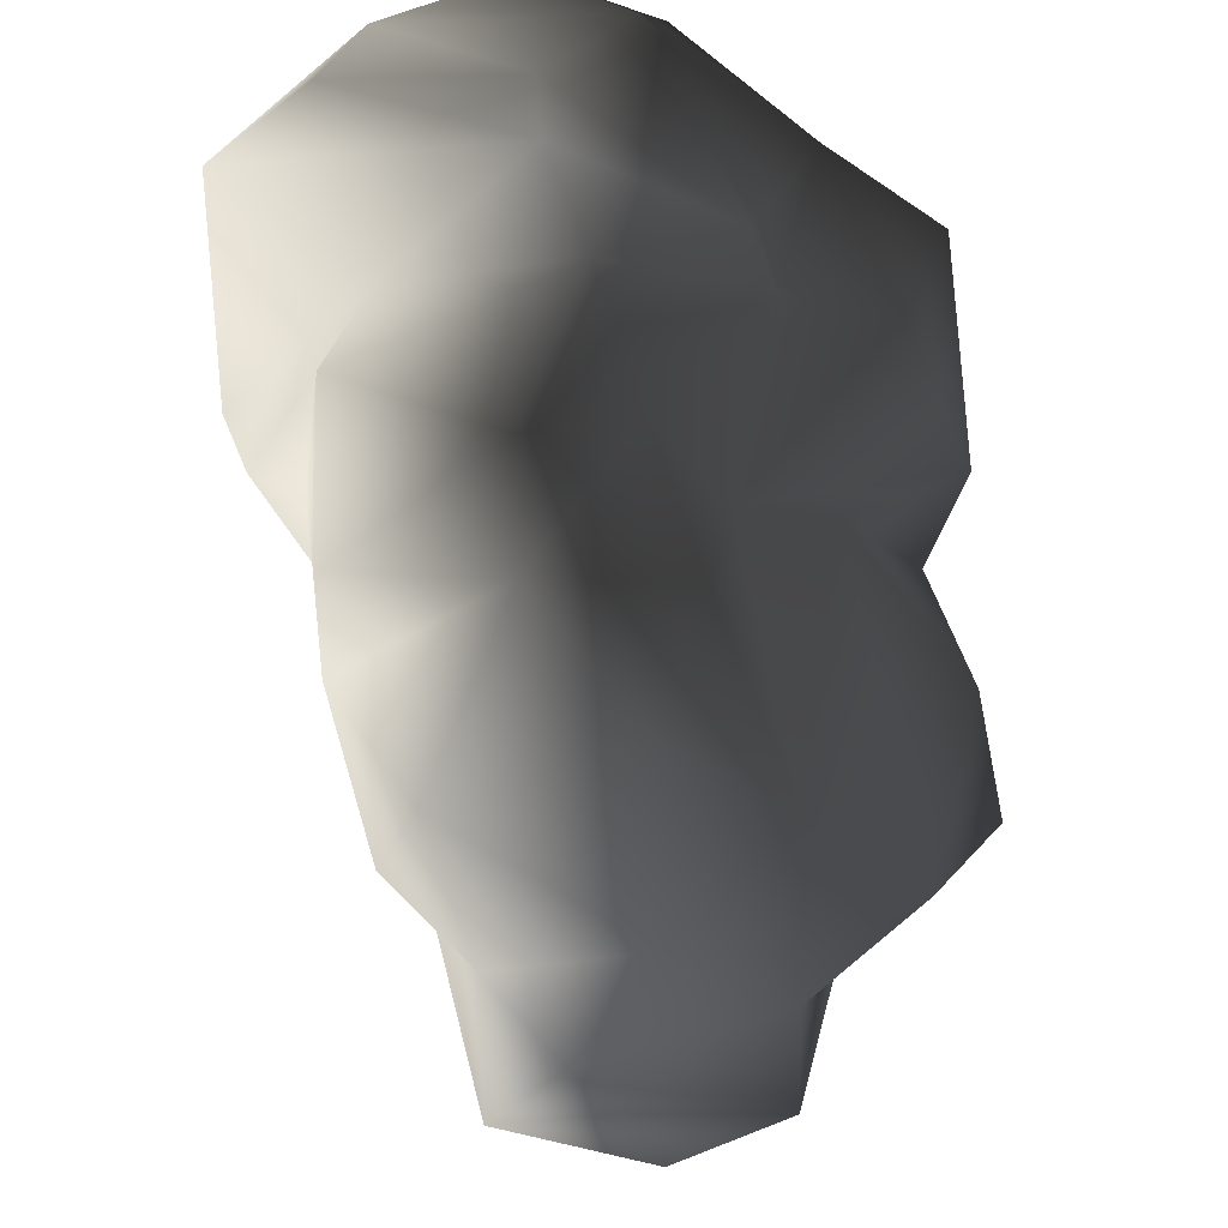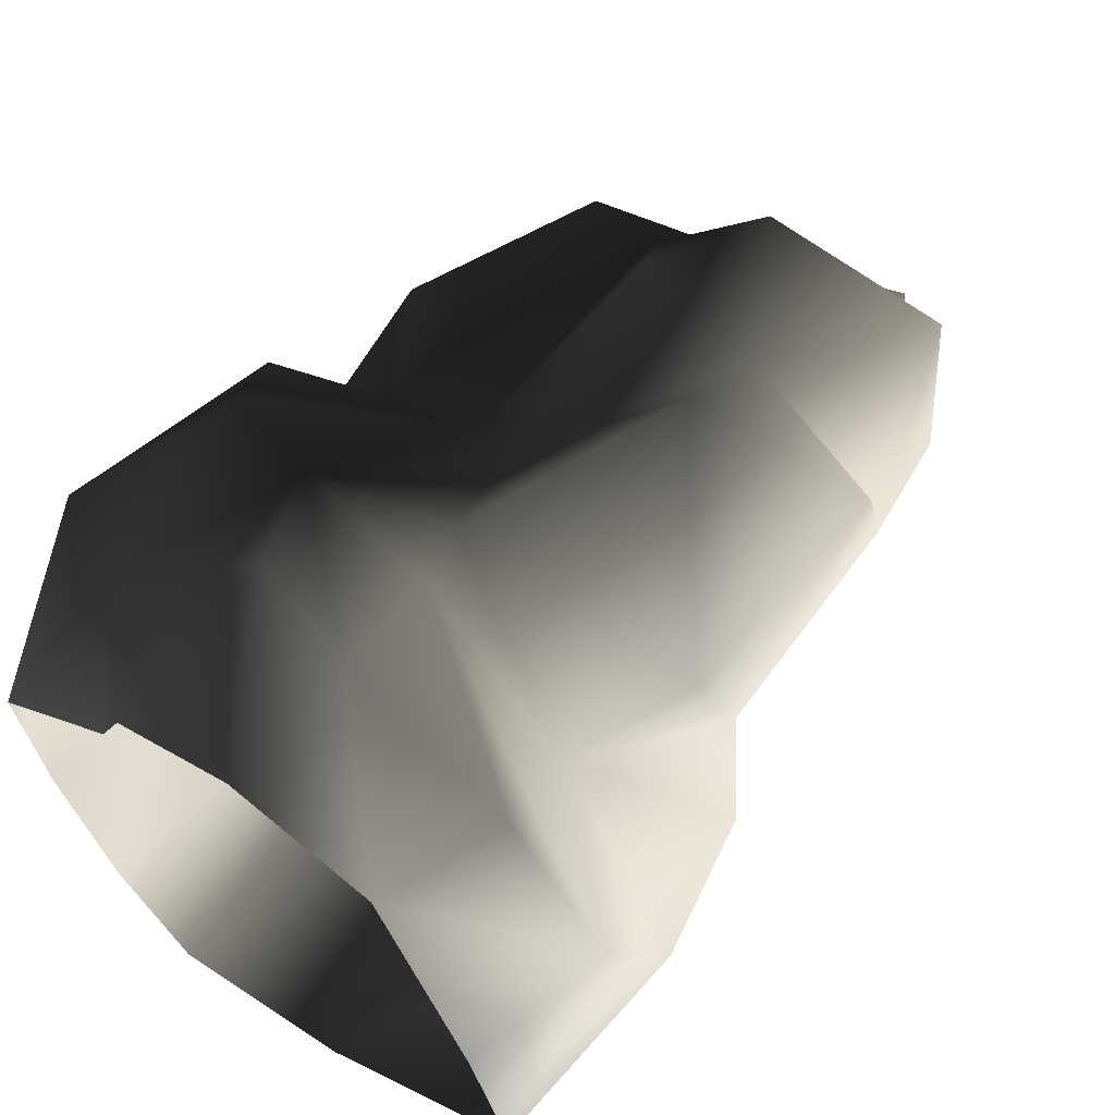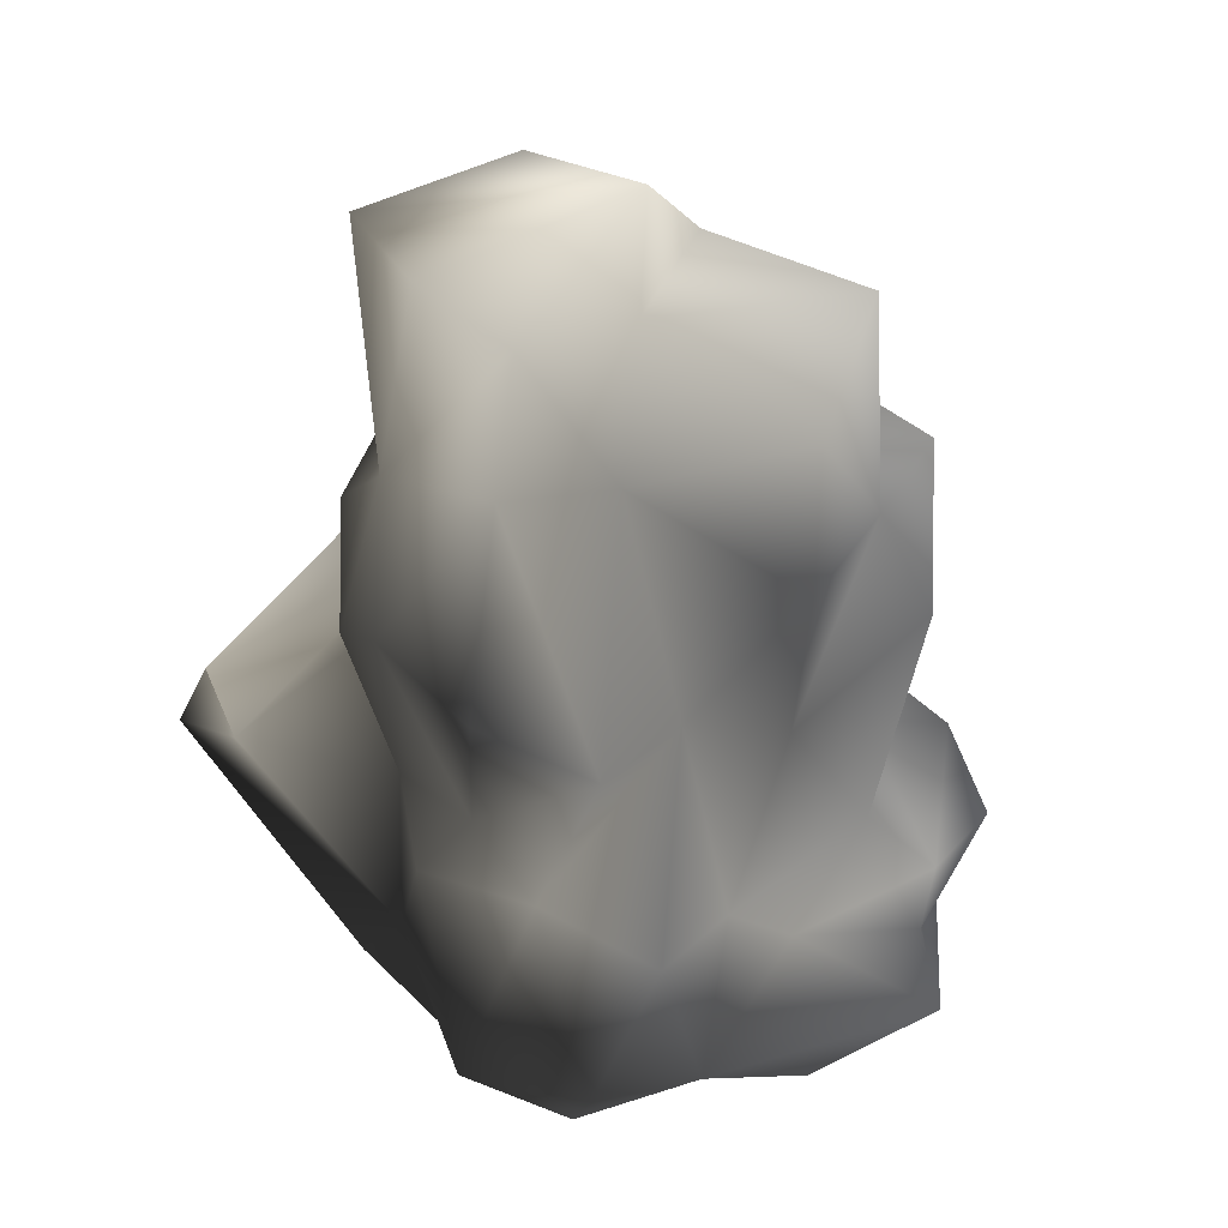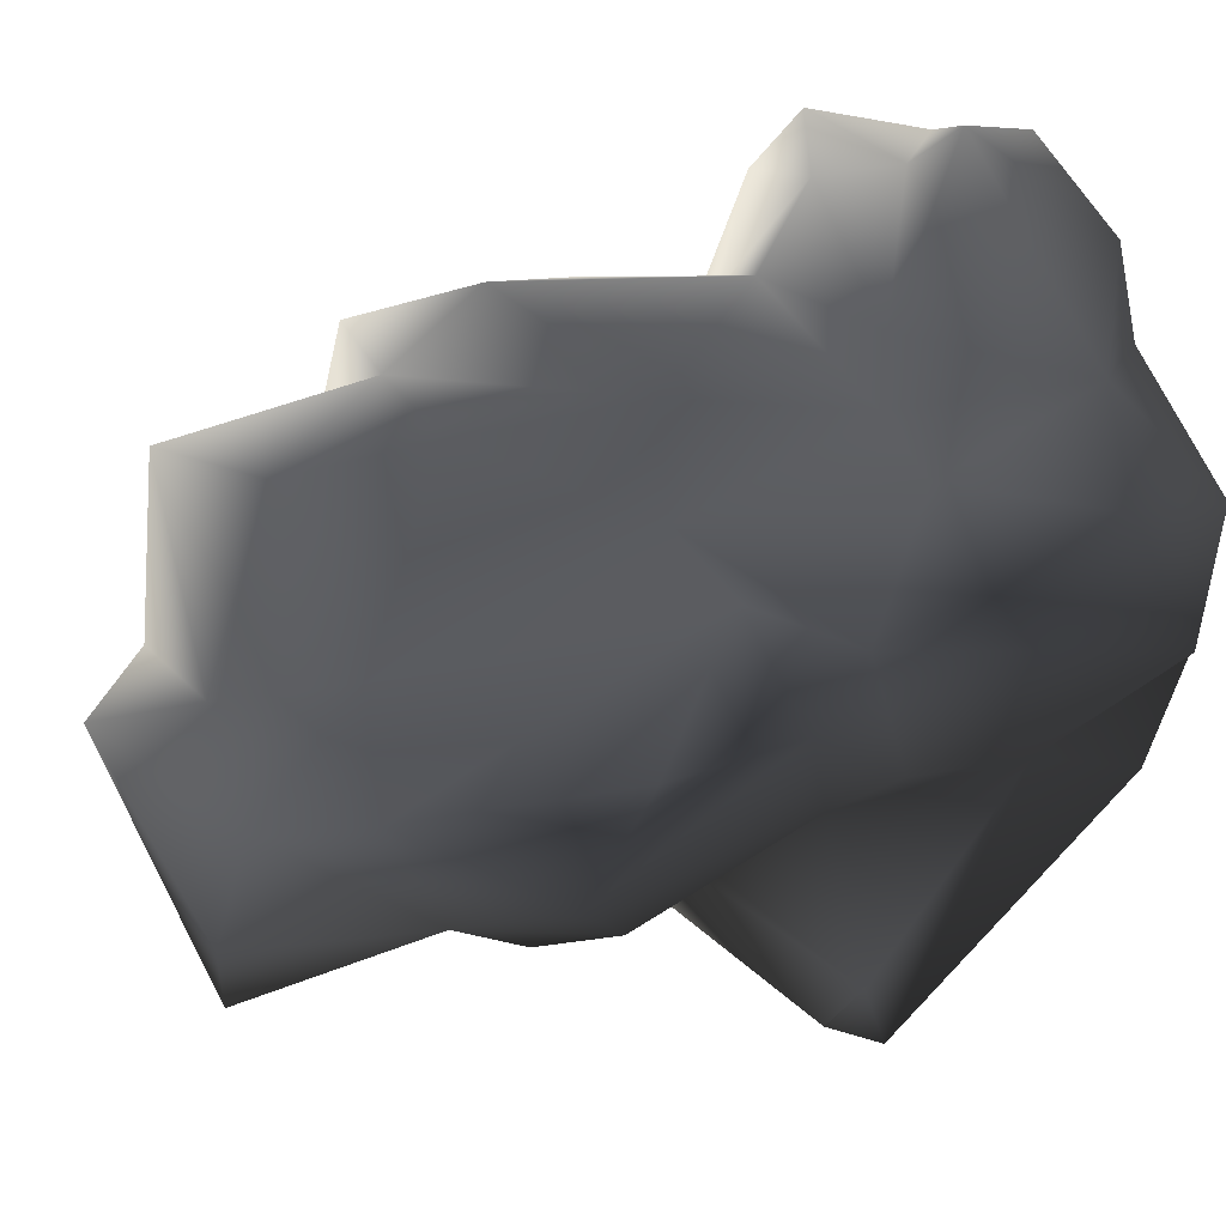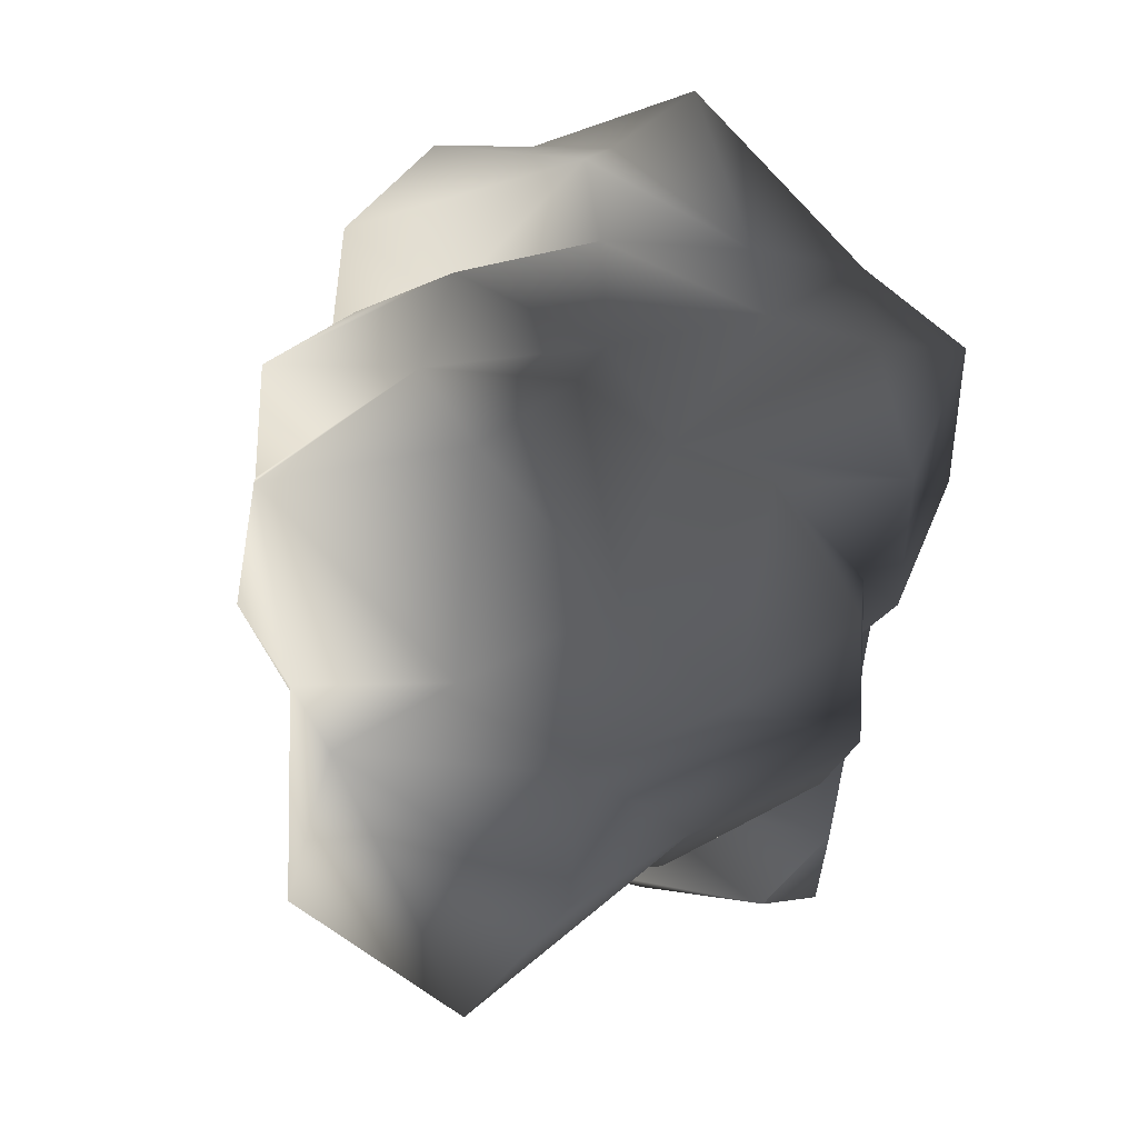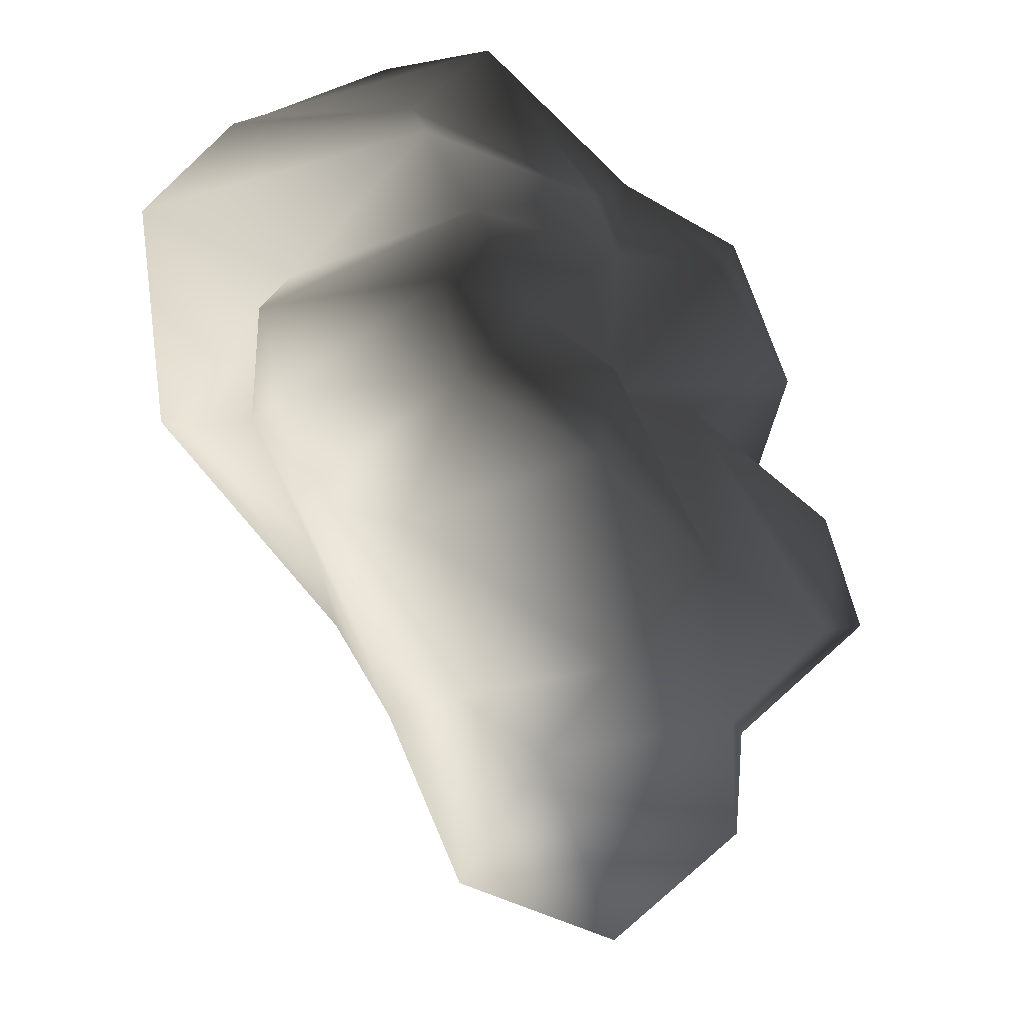
<metadata>
{"format":"obj","ext":"obj","renderer":"f3d","projection":"perspective","resolution":1024,"background":"white","views":[{"elev":47.1,"azim":174.2,"up":"+Z"},{"elev":62.5,"azim":38.4,"up":"+Z"},{"elev":46.4,"azim":-60.5,"up":"+Y"},{"elev":28.1,"azim":-121.3,"up":"+Z"},{"elev":18.2,"azim":-166.3,"up":"+Z"},{"elev":25.8,"azim":166.1,"up":"+Z"}]}
</metadata>
<code>
v 1.616 3.193 -2.161
v 3.132 1.194 -0.4922
v 2.898 2.426 -0.06586
v 1.57 0.9518 -2.827
v 2.834 -0.7443 -1.513
v 3.1 0.2564 1.607
v 0.6837 -0.7535 -3.245
v 1.677 1.475 1.173
v 0.2148 1.547 2.679
v 2.501 -0.7969 0.1322
v 1.557 -0.7498 2.279
v 2.075 0.3481 2.535
v 0.1631 0.5777 2.624
v -0.6811 0.63 3.232
v -1.515 1.969 1.959
v -2.361 0.3009 1.47
v -1.118 -0.7969 2.068
v 0.1584 -0.7991 2.686
v 1.109 1.354 -3.025
v -0.1266 2.326 2.047
v -1.482 -0.7449 1.236
v 2.209 2.682 1.311
v 0.6937 4.484 2.159
v 2.318 5.043 1.361
v 0.7401 5.446 1.525
v -0.4546 3.485 1.319
v -1.727 2.148 1.369
v 2.386 3.028 0.2426
v -0.695 5.635 1.547
v 2.321 5.309 0.3931
v 1.648 7.172 0.9307
v 2.002 6.733 -0.2961
v -0.1712 6.936 1.305
v -0.1711 7.583 -0.5061
v -1.344 6.763 -0.0209
v -1.151 3.823 0.5197
v -1.727 2.148 1.369
v -1.239 7.767 -1.128
v -2.361 7.153 -0.6547
v -1.863 6.339 -2.169
v -3.226 5.896 -1.376
v -1.225 8.098 -2.135
v -0.2105 7.635 -3.465
v -3.092 5.123 -0.5469
v -2.084 3.742 0.1901
v -2.898 3.555 -0.7048
v -3.294 3.306 0.2005
v -2.376 3.013 -1.851
v -2.783 2.409 1.222
v -3.472 0.8788 0.8497
v -3.261 -0.126 -0.8065
v -3.124 2.764 -1.206
v -2.701 1.088 -1.75
v -2.771 -0.8007 0.2292
v -2.551 -0.7936 -1.213
v -2.361 0.3009 1.47
v -1.482 -0.7449 1.236
v -1.191 3.621 -2.698
v -1.413 5.337 -2.959
v -2.801 5.251 -2.063
v -0.8346 5.658 -2.933
v -0.0968 3.806 -2.806
v -0.0968 3.806 -2.806
v 0.7788 1.943 -2.551
v 0.9853 3.829 -2.437
v 1.602 6.013 -1.667
v 1.921 3.803 -0.8966
v 1.084 5.665 -2.941
v -0.2105 7.635 -3.465
v 1.294 7.676 -2.547
v 1.273 7.509 -0.6821
v 1.648 7.172 0.9307
v -2.376 3.013 -1.851
v -2.701 1.088 -1.75
v -2.522 2.636 -3.706
v -2.347 2.257 -4.539
v -2.026 -0.7851 -2.788
v -1.243 -0.796 -3.761
v -2.551 -0.7936 -1.213
v -1.595 1.055 -4.617
v -0.5128 1.97 -4.755
v 0.6837 -0.7535 -3.245
v 0.5174 1.41 -4.072
v 1.109 1.354 -3.025
v 0.2228 3.087 -4.087
v -0.0968 3.806 -2.806
v -1.873 2.583 -4.52
v -0.0968 3.806 -2.806
v -2.522 2.636 -3.706
v -1.541 2.131 -4.634
v -1.191 3.621 -2.698
v -2.376 3.013 -1.851
v 0.7788 1.943 -2.551
v -1.873 2.583 -4.52
v 1.648 7.172 0.9307
v 1.273 7.509 -0.6821
v 0.6616 8.327 -0.8944
v 1.294 7.676 -2.547
v -0.2105 7.635 -3.465
v -1.225 8.098 -2.135
g Rock7_1279_434
f 1 3 2
f 4 1 2
f 4 2 5
f 2 6 5
f 4 5 7
f 8 6 2
f 8 2 3
f 8 9 6
f 6 10 5
f 11 10 6
f 6 12 11
f 12 6 9
f 13 11 12
f 9 13 12
f 14 11 13
f 15 14 13
f 15 13 9
f 14 15 16
f 14 16 17
f 14 17 18
f 14 18 11
f 19 4 7
f 9 8 20
f 15 9 20
f 16 21 17
f 20 8 22
f 23 20 22
f 24 23 22
f 25 23 24
f 23 25 26
f 26 20 23
f 20 26 27
f 16 15 27
f 15 20 27
f 24 22 28
f 25 29 26
f 30 24 28
f 30 25 24
f 31 25 30
f 32 31 30
f 25 31 33
f 33 29 25
f 31 34 33
f 34 35 33
f 29 33 35
f 35 36 29
f 29 36 26
f 26 36 37
f 35 34 38
f 39 35 38
f 38 40 39
f 39 40 41
f 38 42 40
f 42 43 40
f 44 39 41
f 45 39 44
f 35 39 45
f 36 35 45
f 45 44 46
f 41 46 44
f 46 47 45
f 36 45 47
f 41 48 46
f 49 36 47
f 37 36 49
f 49 47 50
f 50 47 51
f 51 47 52
f 52 46 48
f 46 52 47
f 53 52 48
f 51 52 53
f 54 50 51
f 54 51 55
f 51 53 55
f 49 50 56
f 56 50 54
f 57 56 54
f 37 49 56
f 58 48 59
f 59 48 60
f 60 40 59
f 59 40 61
f 59 61 58
f 40 43 61
f 62 61 43
f 58 61 62
f 60 41 40
f 48 41 60
f 63 65 64
f 65 1 64
f 65 66 1
f 1 66 67
f 67 66 30
f 65 68 66
f 63 68 65
f 69 68 63
f 70 68 69
f 68 70 66
f 64 1 4
f 71 66 70
f 66 32 30
f 66 71 32
f 72 32 71
f 1 67 3
f 64 4 19
f 67 30 28
f 28 3 67
f 3 28 8
f 8 28 22
f 73 75 74
f 76 74 75
f 77 74 76
f 78 77 76
f 79 74 77
f 76 80 78
f 80 81 78
f 78 81 82
f 83 82 81
f 82 83 84
f 83 85 84
f 81 85 83
f 86 84 85
f 81 87 85
f 85 87 88
f 87 89 88
f 81 90 87
f 80 90 81
f 80 76 90
f 88 89 91
f 91 89 92
f 86 93 84
f 90 76 94
f 89 94 76
f 95 96 34
f 97 34 96
f 97 96 98
f 97 98 99
f 99 100 97
f 100 38 97
f 34 97 38

</code>
